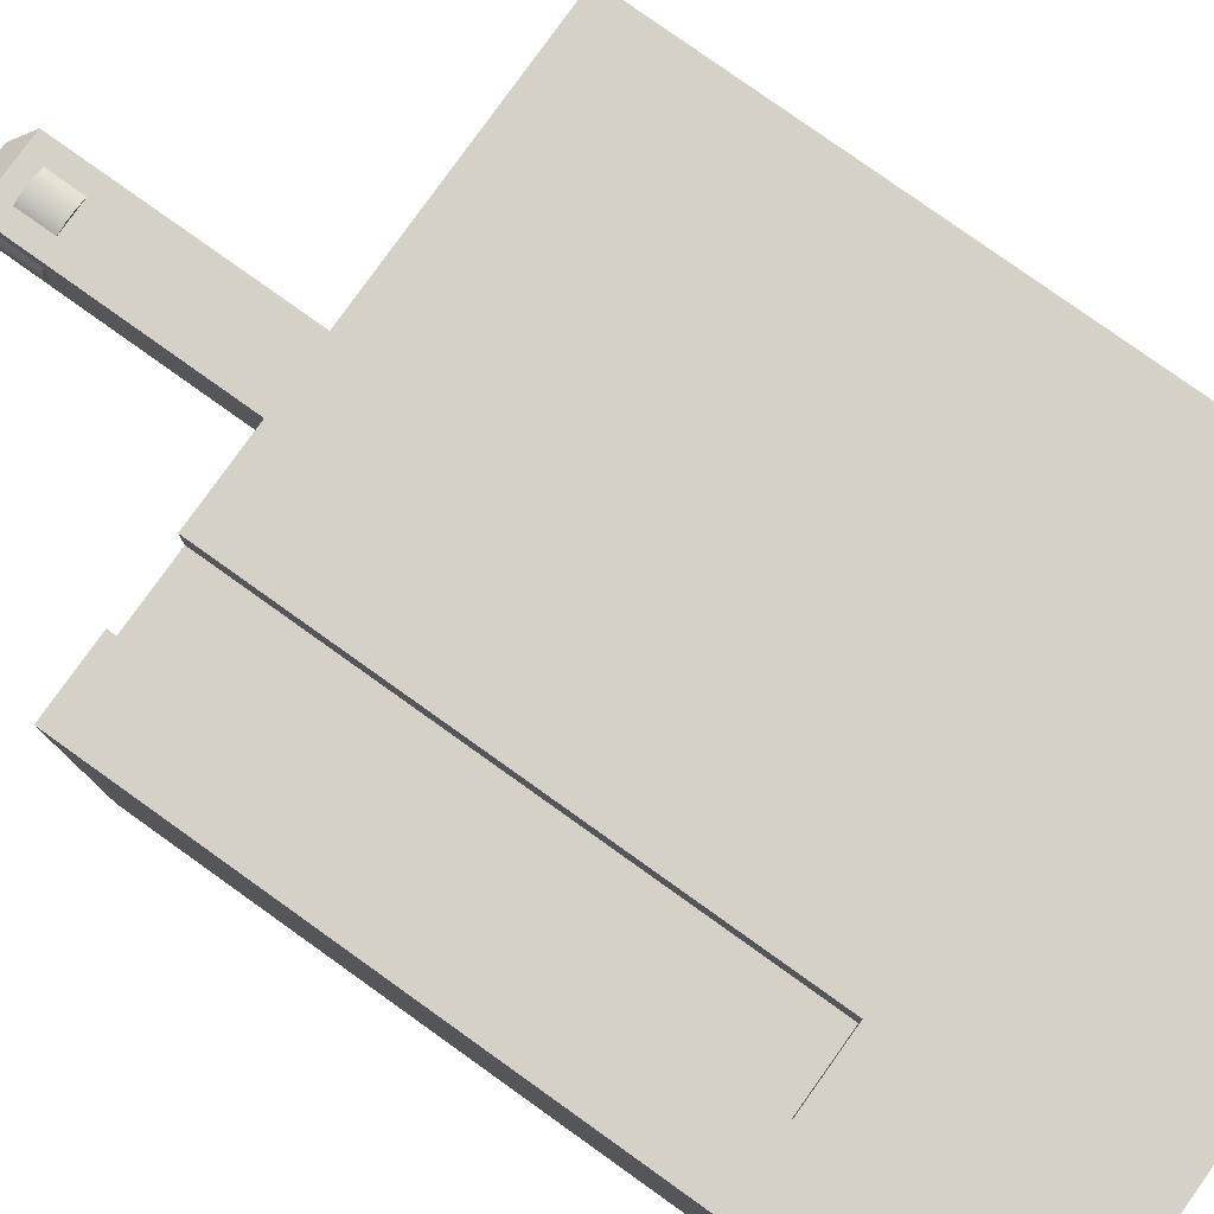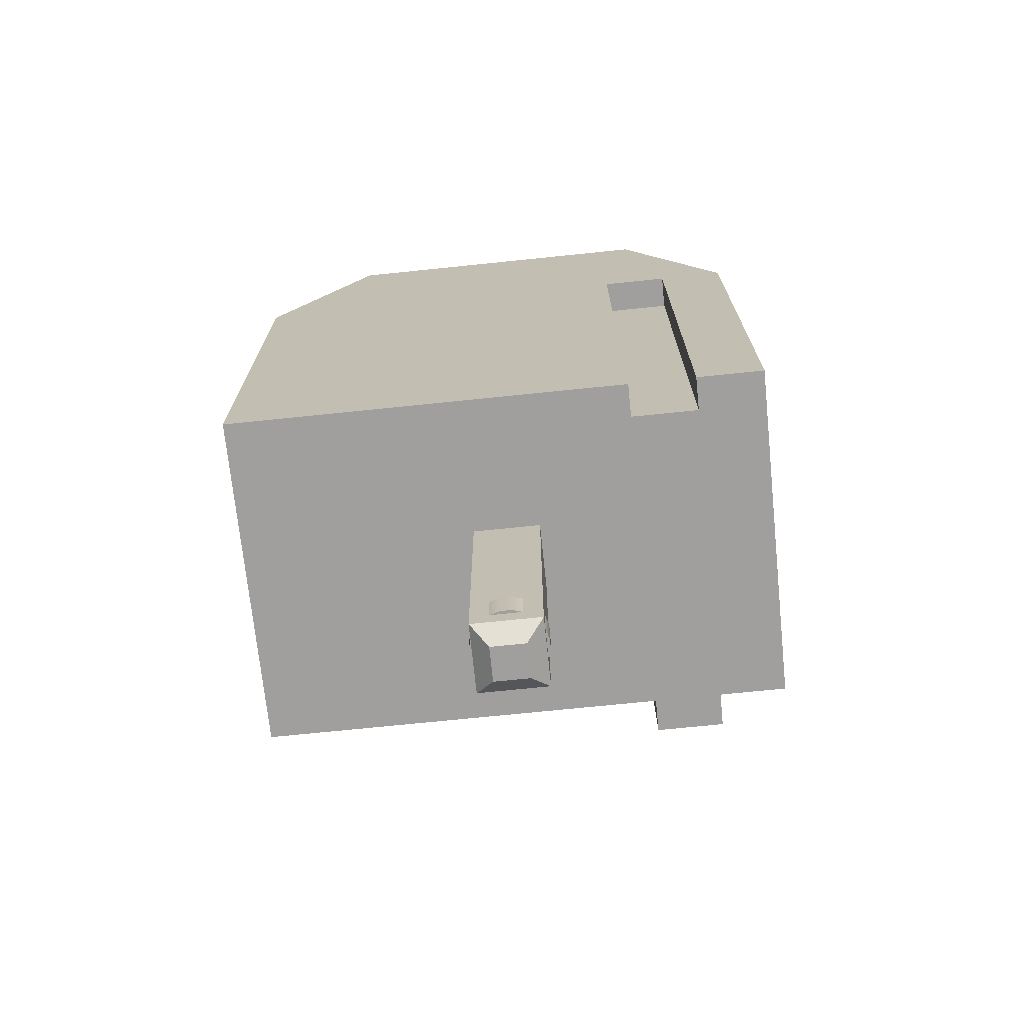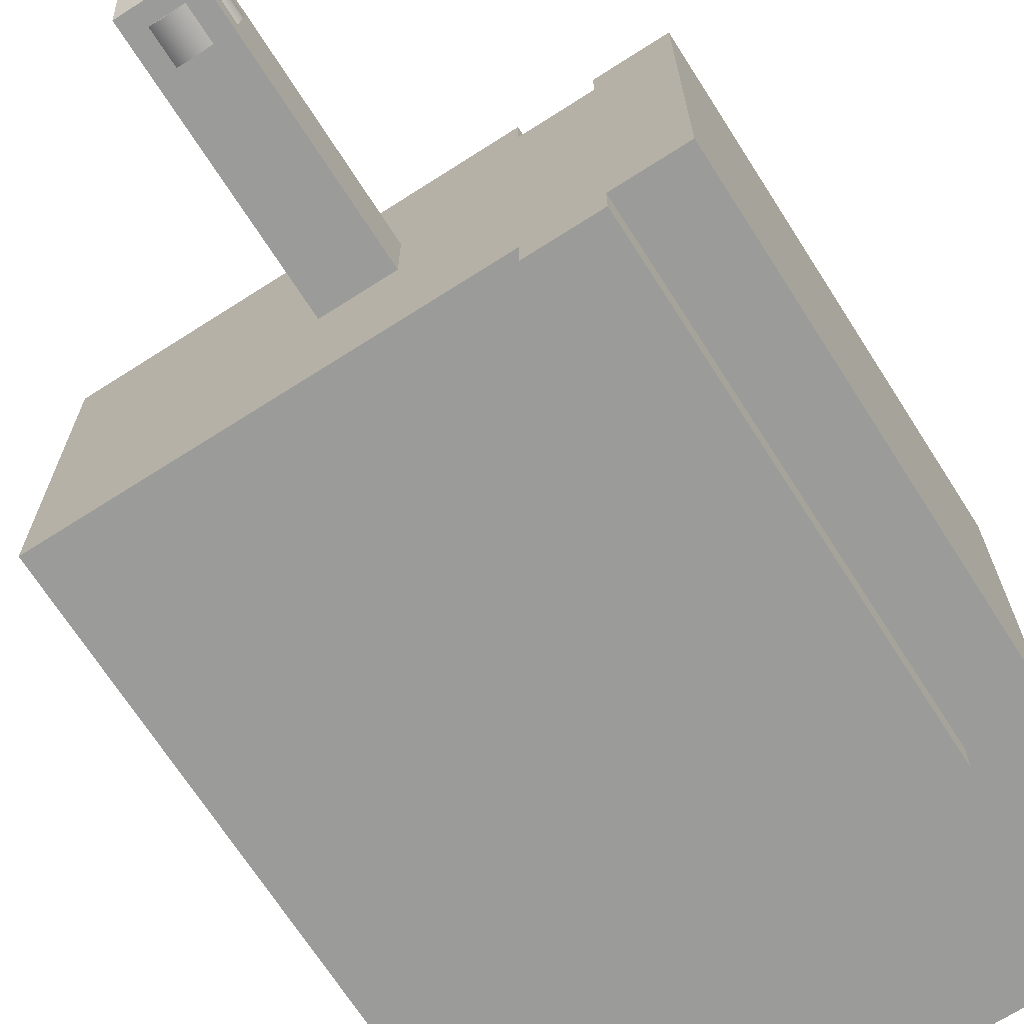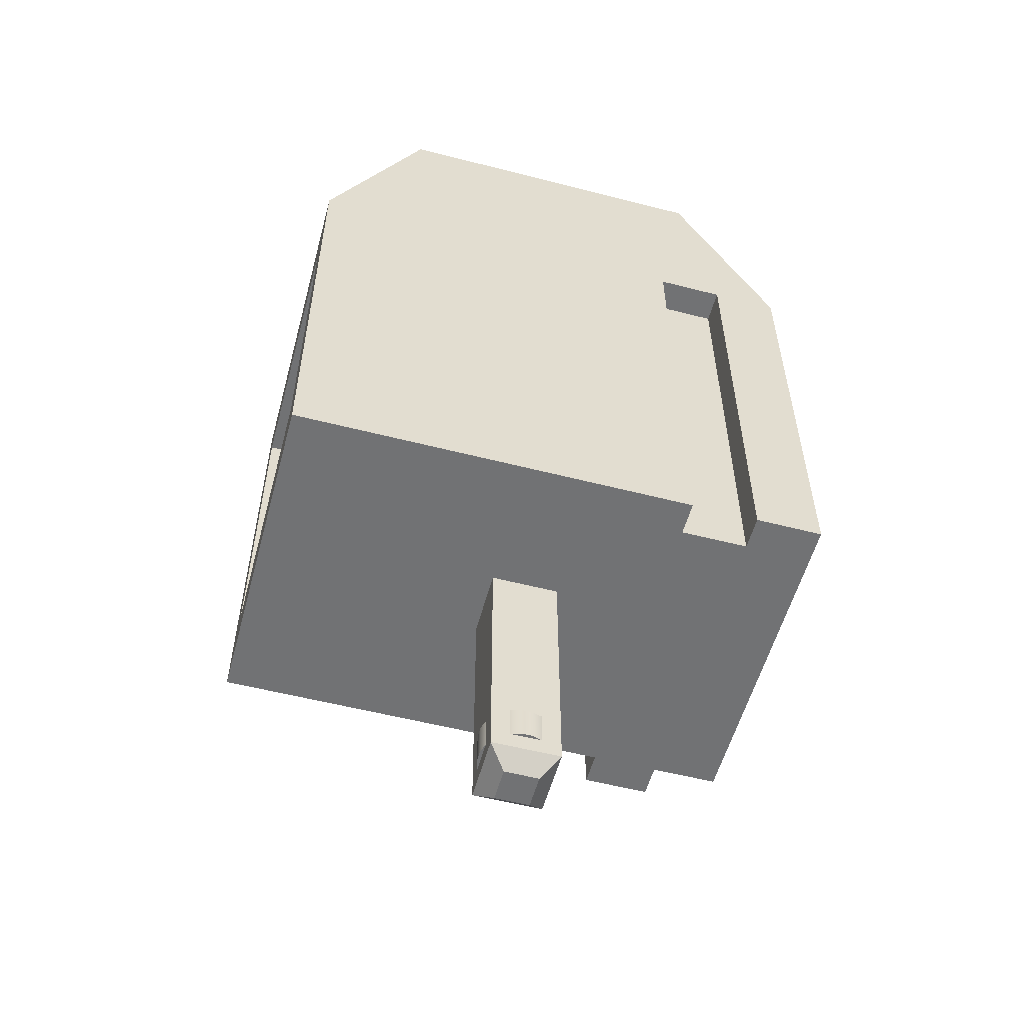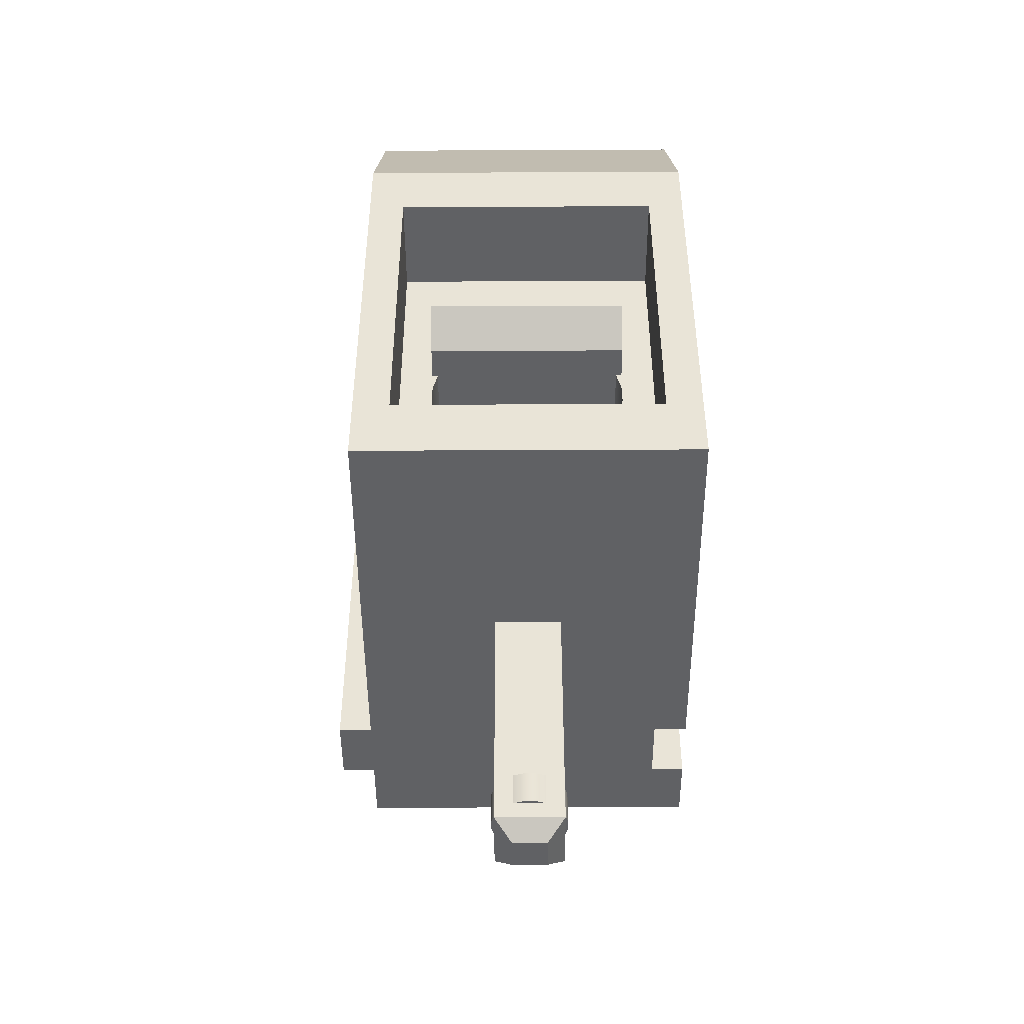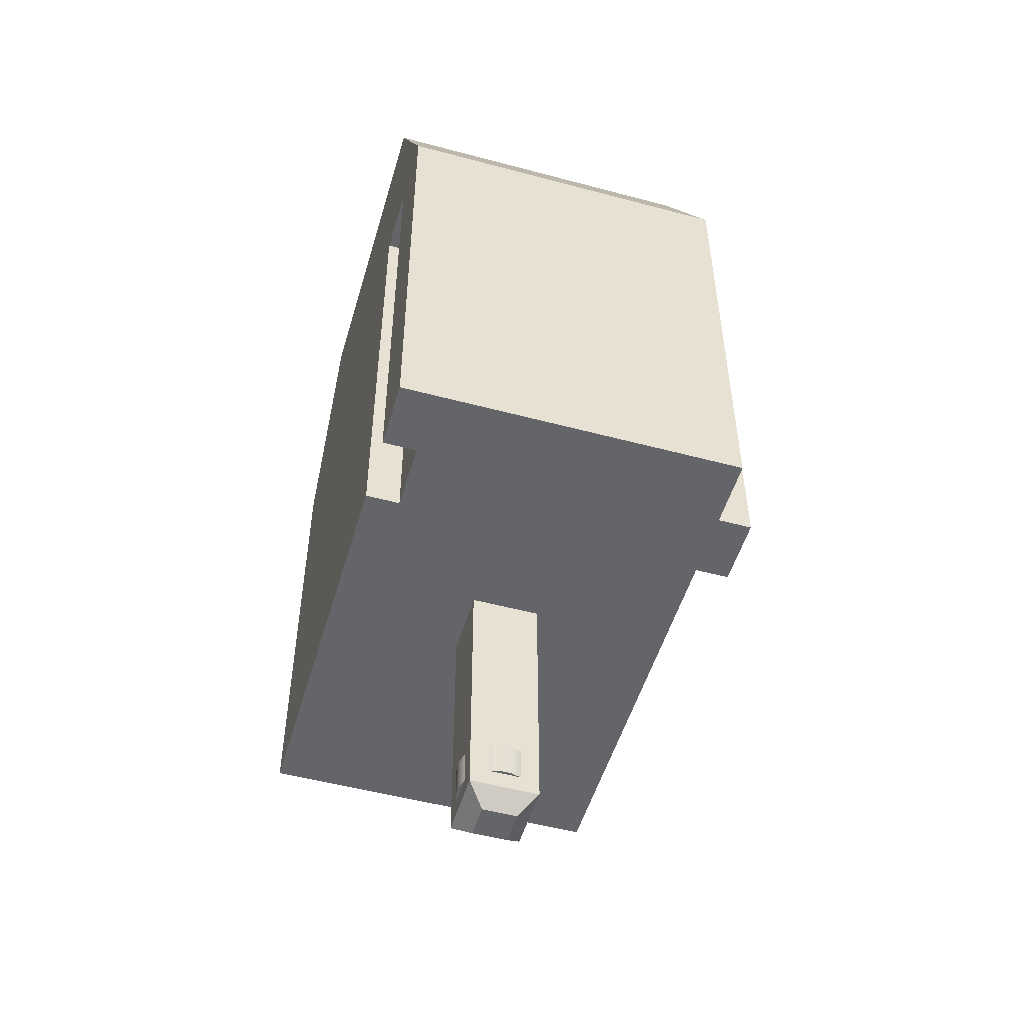
<metadata>
{"format":"obj","ext":"obj","renderer":"f3d","projection":"perspective","resolution":1024,"background":"white","views":[{"elev":79.5,"azim":-54.5,"up":"+Y"},{"elev":-71.5,"azim":-174.1,"up":"+Z"},{"elev":-69.6,"azim":-147.4,"up":"+Y"},{"elev":-55.6,"azim":164.9,"up":"+Z"},{"elev":-46.9,"azim":90.3,"up":"+Z"},{"elev":-51.4,"azim":-106.2,"up":"+Z"}]}
</metadata>
<code>
g Volumenkörper2
v -8 0 0
v -8 0 7
v -8 5.08 0
v -8 5.08 7
v -7 -0.5 0
v -7 -0.5 7
v -7 0 0
v -7 0 7
v -7 4.58 0
v -7 4.58 7
v -7 5.08 0
v -7 5.08 7
v -6.5 0 10
v -6.5 5.08 10
v -6 -0.5 0
v -6 -0.5 7
v -6 0 0
v -6 0 7
v -6 4.58 0
v -6 4.58 7
v -6 5.08 0
v -6 5.08 7
v -5.5 1.045 2.873
v -5.5 1.052 3.191
v -5.5 1.106 2.561
v -5.5 1.126 3.5
v -5.5 1.23 2.269
v -5.5 1.414 2.009
v -5.5 1.648 1.794
v -5.5 1.922 1.633
v -5.5 2.224 1.534
v -5.5 2.54 1.5
v -5.5 2.54 8.5
v -5.5 2.54 10
v -5.5 2.856 1.534
v -5.5 3.158 1.633
v -5.5 3.432 1.794
v -5.5 3.666 2.009
v -5.5 3.85 2.269
v -5.5 3.954 3.5
v -5.5 3.974 2.561
v -5.5 4.028 3.191
v -5.5 4.035 2.873
v -5.467 2.228 8.5
v -5.467 2.228 10
v -5.467 2.852 8.5
v -5.467 2.852 10
v -5.37 1.93 8.5
v -5.37 1.93 10
v -5.37 3.15 8.5
v -5.37 3.15 10
v -5.214 1.658 8.5
v -5.214 1.658 10
v -5.214 3.422 8.5
v -5.214 3.422 10
v -5.004 1.425 8.5
v -5.004 1.425 10
v -5.004 3.655 8.5
v -5.004 3.655 10
v -4.783 1.534 8
v -4.783 1.534 8.5
v -4.75 1.241 8.5
v -4.75 1.241 10
v -4.75 3.839 8.5
v -4.75 3.839 10
v -4.544 2.461 -3.5
v -4.544 2.461 -3
v -4.544 2.619 -3.5
v -4.544 2.619 -3
v -4.5 2.04 -3.75
v -4.5 2.04 0
v -4.5 2.311 -3.5
v -4.5 2.311 -3
v -4.5 2.769 -3.5
v -4.5 2.769 -3
v -4.5 3.04 -3.75
v -4.5 3.04 0
v -4.464 1.113 8.5
v -4.464 1.113 10
v -4.464 3.967 8.5
v -4.464 3.967 10
v -4.335 1.31 8
v -4.335 1.31 8.5
v -4.25 2.29 -4
v -4.25 2.79 -4
v -4.229 2.04 -3.5
v -4.229 2.04 -3
v -4.229 3.04 -3.5
v -4.229 3.04 -3
v -4.157 1.048 8.5
v -4.157 1.048 10
v -4.157 4.032 8.5
v -4.157 4.032 10
v -4.079 1.996 -3.5
v -4.079 1.996 -3
v -4.079 3.084 -3.5
v -4.079 3.084 -3
v -3.921 1.996 -3.5
v -3.921 1.996 -3
v -3.921 3.084 -3.5
v -3.921 3.084 -3
v -3.843 1.048 8.5
v -3.843 1.048 10
v -3.843 4.032 8.5
v -3.843 4.032 10
v -3.771 2.04 -3.5
v -3.771 2.04 -3
v -3.771 3.04 -3.5
v -3.771 3.04 -3
v -3.75 2.29 -4
v -3.75 2.79 -4
v -3.665 3.77 8
v -3.665 3.77 8.5
v -3.536 1.113 8.5
v -3.536 1.113 10
v -3.536 3.967 8.5
v -3.536 3.967 10
v -3.5 2.04 -3.75
v -3.5 2.04 0
v -3.5 2.311 -3.5
v -3.5 2.311 -3
v -3.5 2.769 -3.5
v -3.5 2.769 -3
v -3.5 3.04 -3.75
v -3.5 3.04 0
v -3.456 2.461 -3.5
v -3.456 2.461 -3
v -3.456 2.619 -3.5
v -3.456 2.619 -3
v -3.25 1.241 8.5
v -3.25 1.241 10
v -3.25 3.839 8.5
v -3.25 3.839 10
v -3.217 3.546 8
v -3.217 3.546 8.5
v -2.996 1.425 8.5
v -2.996 1.425 10
v -2.996 3.655 8.5
v -2.996 3.655 10
v -2.786 1.658 8.5
v -2.786 1.658 10
v -2.786 3.422 8.5
v -2.786 3.422 10
v -2.63 1.93 8.5
v -2.63 1.93 10
v -2.63 3.15 8.5
v -2.63 3.15 10
v -2.533 2.228 8.5
v -2.533 2.228 10
v -2.533 2.852 8.5
v -2.533 2.852 10
v -2.5 2.54 8.5
v -2.5 2.54 10
v -1.5 0 10
v -1.5 0.54 1
v -1.5 0.54 6
v -1.5 1.04 3.5
v -1.5 1.04 5.5
v -1.5 1.045 2.873
v -1.5 1.052 3.191
v -1.5 1.106 2.561
v -1.5 1.126 3.5
v -1.5 1.23 2.269
v -1.5 1.414 2.009
v -1.5 1.648 1.794
v -1.5 1.922 1.633
v -1.5 2.224 1.534
v -1.5 2.54 1.5
v -1.5 2.856 1.534
v -1.5 3.158 1.633
v -1.5 3.432 1.794
v -1.5 3.666 2.009
v -1.5 3.85 2.269
v -1.5 3.954 3.5
v -1.5 3.974 2.561
v -1.5 4.028 3.191
v -1.5 4.035 2.873
v -1.5 4.04 3.5
v -1.5 4.04 5.5
v -1.5 4.54 1
v -1.5 4.54 6
v -1.5 5.08 10
v -1 1.04 3.5
v -1 4.04 3.5
v -0.5 1.04 4
v -0.5 1.04 4.5
v -0.5 4.04 4
v -0.5 4.04 4.5
v 0 0 0
v 0 0 7
v 0 0.54 1
v 0 0.54 6
v 0 4.54 1
v 0 4.54 6
v 0 5.08 0
v 0 5.08 7
f 135 132 113
f 113 132 116
f 113 116 104
f 83 144 135
f 135 144 148
f 135 148 152
f 61 62 83
f 83 62 78
f 83 78 90
f 113 50 61
f 61 50 46
f 61 46 33
f 152 150 135
f 135 150 146
f 135 146 142
f 142 138 135
f 135 138 132
f 104 92 113
f 113 92 80
f 113 80 64
f 64 58 113
f 113 58 54
f 113 54 50
f 33 44 61
f 61 44 48
f 61 48 52
f 52 56 61
f 61 56 62
f 90 102 83
f 83 102 114
f 83 114 130
f 130 136 83
f 83 136 140
f 83 140 144
f 113 61 112
f 112 61 60
f 61 83 60
f 60 83 82
f 135 113 134
f 134 113 112
f 83 135 82
f 82 135 134
f 11 12 9
f 9 12 10
f 134 112 82
f 82 112 60
f 40 42 174
f 174 42 176
f 176 42 43
f 176 43 177
f 177 43 41
f 177 41 175
f 175 41 39
f 175 39 173
f 173 39 38
f 173 38 172
f 172 38 37
f 172 37 171
f 171 37 36
f 171 36 170
f 170 36 35
f 170 35 169
f 169 35 32
f 169 32 168
f 168 32 31
f 168 31 167
f 167 31 30
f 167 30 166
f 166 30 29
f 166 29 165
f 165 29 28
f 165 28 164
f 164 28 27
f 164 27 163
f 163 27 25
f 163 25 161
f 161 25 23
f 161 23 159
f 159 23 24
f 159 24 160
f 160 24 26
f 160 26 162
f 40 26 42
f 42 26 24
f 42 24 43
f 43 24 23
f 43 23 41
f 41 23 25
f 41 25 39
f 39 25 27
f 39 27 38
f 38 27 28
f 38 28 37
f 37 28 36
f 36 28 35
f 35 28 32
f 32 28 31
f 31 28 30
f 30 28 29
f 158 157 186
f 186 157 183
f 186 183 185
f 174 176 178
f 178 176 180
f 178 180 181
f 176 177 180
f 180 177 175
f 180 175 173
f 173 172 180
f 180 172 171
f 180 171 170
f 170 169 180
f 180 169 168
f 180 168 155
f 155 168 167
f 155 167 166
f 166 165 155
f 155 165 164
f 155 164 163
f 163 161 155
f 155 161 159
f 155 159 160
f 162 157 160
f 160 157 155
f 155 157 156
f 156 157 158
f 156 158 179
f 156 179 181
f 181 179 178
f 179 188 178
f 178 188 184
f 184 188 187
f 184 187 183
f 183 187 185
f 186 185 188
f 188 185 187
f 158 186 179
f 179 186 188
f 11 4 12
f 12 4 14
f 12 14 22
f 22 14 182
f 22 182 196
f 11 3 4
f 195 21 196
f 196 21 22
f 22 21 20
f 20 21 19
f 9 10 19
f 19 10 20
f 194 192 181
f 181 192 156
f 178 184 174
f 174 184 183
f 174 183 162
f 162 183 157
f 26 40 162
f 162 40 174
f 12 22 10
f 10 22 20
f 193 194 180
f 180 194 181
f 191 193 155
f 155 193 180
f 192 191 156
f 156 191 155
f 191 189 193
f 193 189 195
f 193 195 196
f 191 192 189
f 189 192 190
f 190 192 194
f 190 194 196
f 196 194 193
f 154 190 182
f 182 190 196
f 148 149 152
f 152 149 153
f 152 153 150
f 150 153 151
f 150 151 146
f 146 151 147
f 146 147 142
f 142 147 143
f 142 143 138
f 138 143 139
f 138 139 132
f 132 139 133
f 132 133 116
f 116 133 117
f 116 117 104
f 104 117 105
f 104 105 92
f 92 105 93
f 92 93 80
f 80 93 81
f 80 81 64
f 64 81 65
f 64 65 58
f 58 65 59
f 58 59 54
f 54 59 55
f 54 55 50
f 50 55 51
f 50 51 46
f 46 51 47
f 46 47 33
f 33 47 34
f 33 34 44
f 44 34 45
f 44 45 48
f 48 45 49
f 48 49 52
f 52 49 53
f 52 53 56
f 56 53 57
f 56 57 62
f 62 57 63
f 62 63 78
f 78 63 79
f 78 79 90
f 90 79 91
f 90 91 102
f 102 91 103
f 102 103 114
f 114 103 115
f 114 115 130
f 130 115 131
f 130 131 136
f 136 131 137
f 136 137 140
f 140 137 141
f 140 141 144
f 144 141 145
f 144 145 148
f 148 145 149
f 149 154 153
f 153 154 182
f 153 182 151
f 151 182 147
f 147 182 143
f 143 182 139
f 139 182 133
f 133 182 117
f 117 182 105
f 105 182 14
f 105 14 93
f 93 14 81
f 81 14 65
f 65 14 59
f 59 14 55
f 55 14 51
f 51 14 47
f 47 14 34
f 34 14 13
f 34 13 45
f 45 13 49
f 49 13 53
f 53 13 57
f 57 13 63
f 63 13 79
f 79 13 91
f 91 13 154
f 91 154 103
f 103 154 115
f 115 154 131
f 131 154 137
f 137 154 141
f 141 154 145
f 145 154 149
f 2 13 4
f 4 13 14
f 1 2 3
f 3 2 4
f 125 189 119
f 119 189 17
f 119 17 71
f 71 17 7
f 71 7 9
f 9 7 1
f 9 1 3
f 77 21 125
f 125 21 195
f 125 195 189
f 21 77 19
f 19 77 71
f 19 71 9
f 11 9 3
f 15 5 17
f 17 5 7
f 8 7 6
f 6 7 5
f 17 190 18
f 18 190 154
f 18 154 13
f 17 189 190
f 18 13 8
f 8 13 2
f 8 2 1
f 1 7 8
f 18 8 16
f 16 8 6
f 17 18 15
f 15 18 16
f 15 16 5
f 5 16 6
f 84 110 70
f 70 110 118
f 110 111 118
f 118 111 124
f 87 70 86
f 86 70 118
f 86 118 106
f 106 118 107
f 107 118 119
f 107 119 71
f 70 87 71
f 71 87 107
f 85 111 84
f 84 111 110
f 76 124 85
f 85 124 111
f 84 70 85
f 85 70 76
f 72 70 73
f 73 70 71
f 73 71 77
f 72 74 70
f 70 74 76
f 76 74 75
f 76 75 77
f 77 75 73
f 109 124 108
f 108 124 76
f 108 76 88
f 88 76 89
f 89 76 77
f 89 77 125
f 124 109 125
f 125 109 89
f 121 118 120
f 120 118 124
f 120 124 122
f 122 124 123
f 123 124 125
f 123 125 119
f 118 121 119
f 119 121 123
f 74 72 68
f 68 72 66
f 108 88 100
f 100 88 96
f 75 69 73
f 73 69 67
f 74 68 75
f 75 68 69
f 69 68 66
f 69 66 67
f 67 66 72
f 67 72 73
f 89 109 97
f 97 109 101
f 89 97 88
f 88 97 96
f 96 97 100
f 100 97 101
f 100 101 109
f 109 108 100
f 86 106 94
f 94 106 98
f 123 121 129
f 129 121 127
f 107 87 99
f 99 87 95
f 107 99 106
f 106 99 98
f 98 99 94
f 94 99 95
f 94 95 87
f 87 86 94
f 122 128 120
f 120 128 126
f 123 129 122
f 122 129 128
f 128 129 127
f 128 127 126
f 126 127 121
f 126 121 120

</code>
